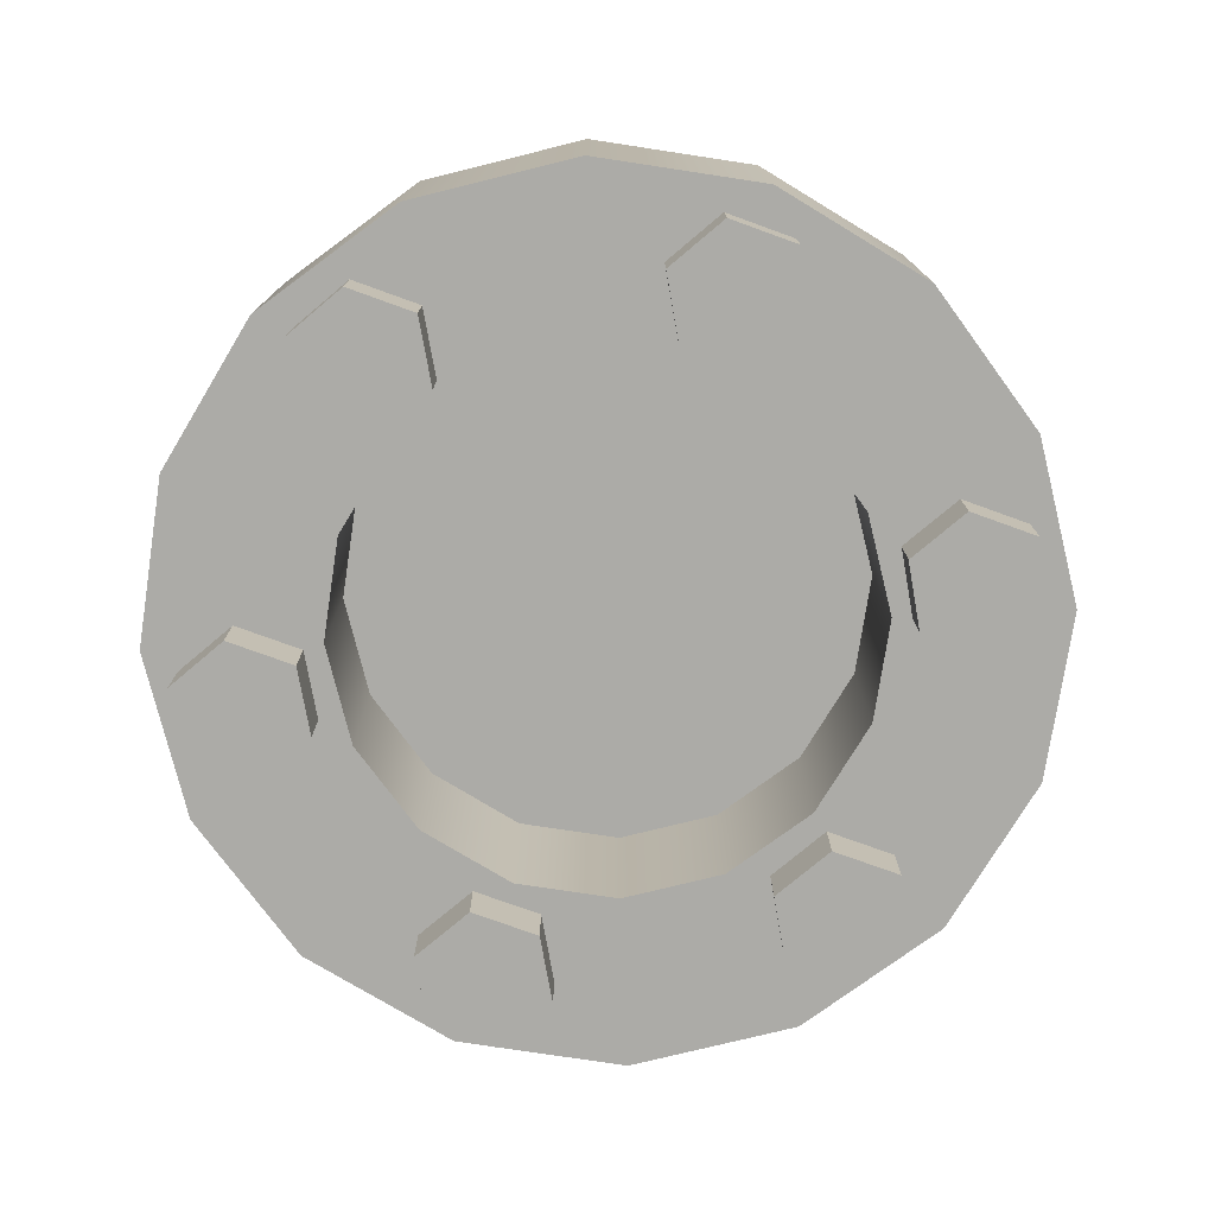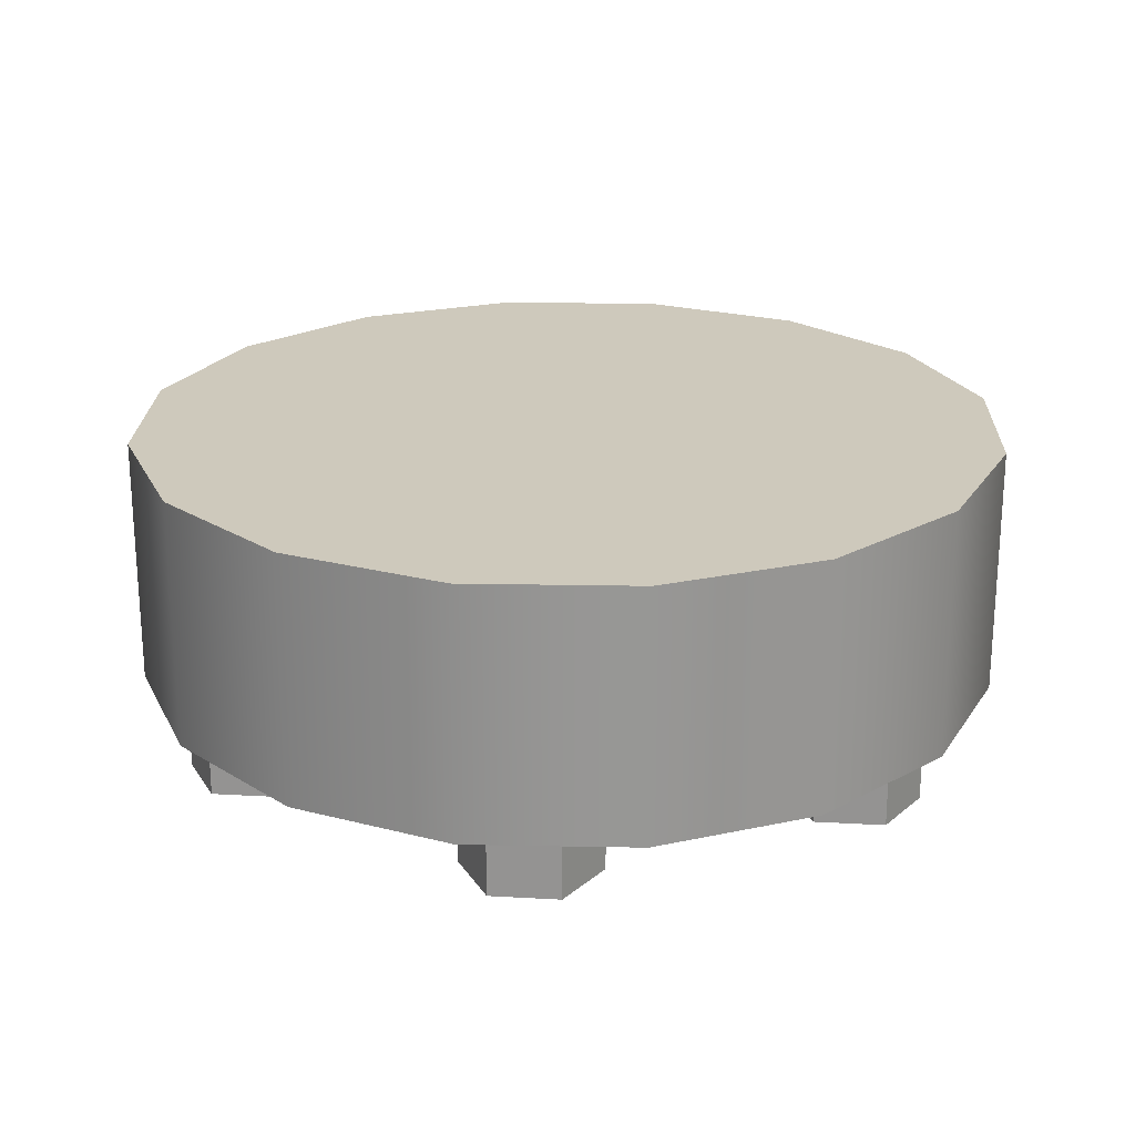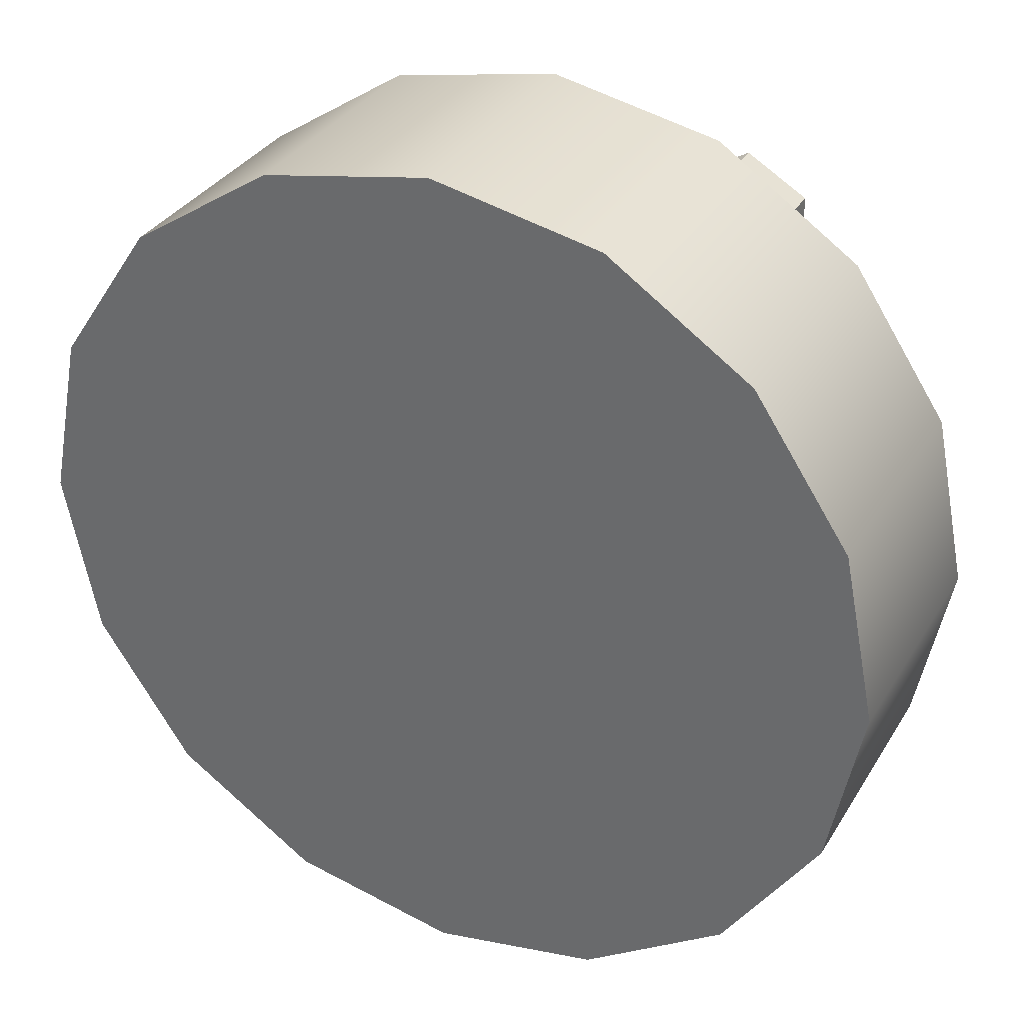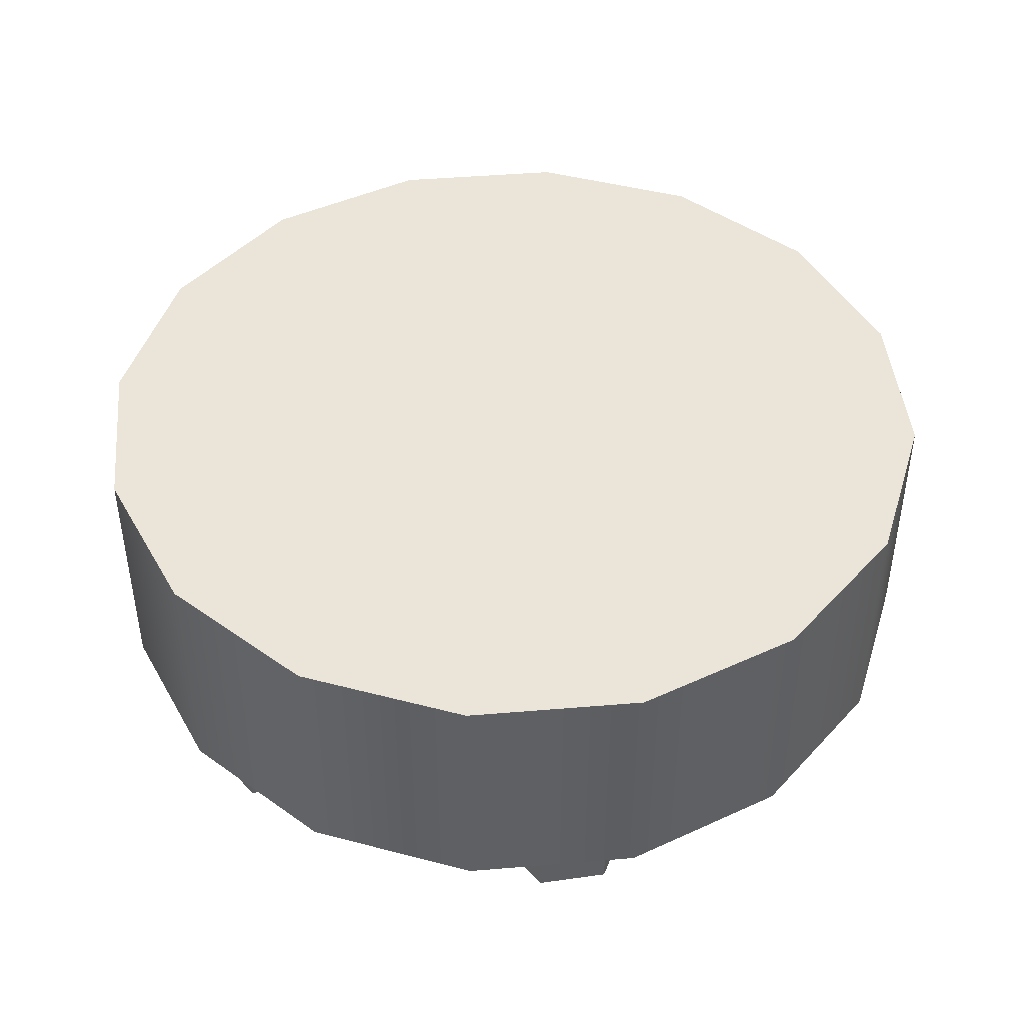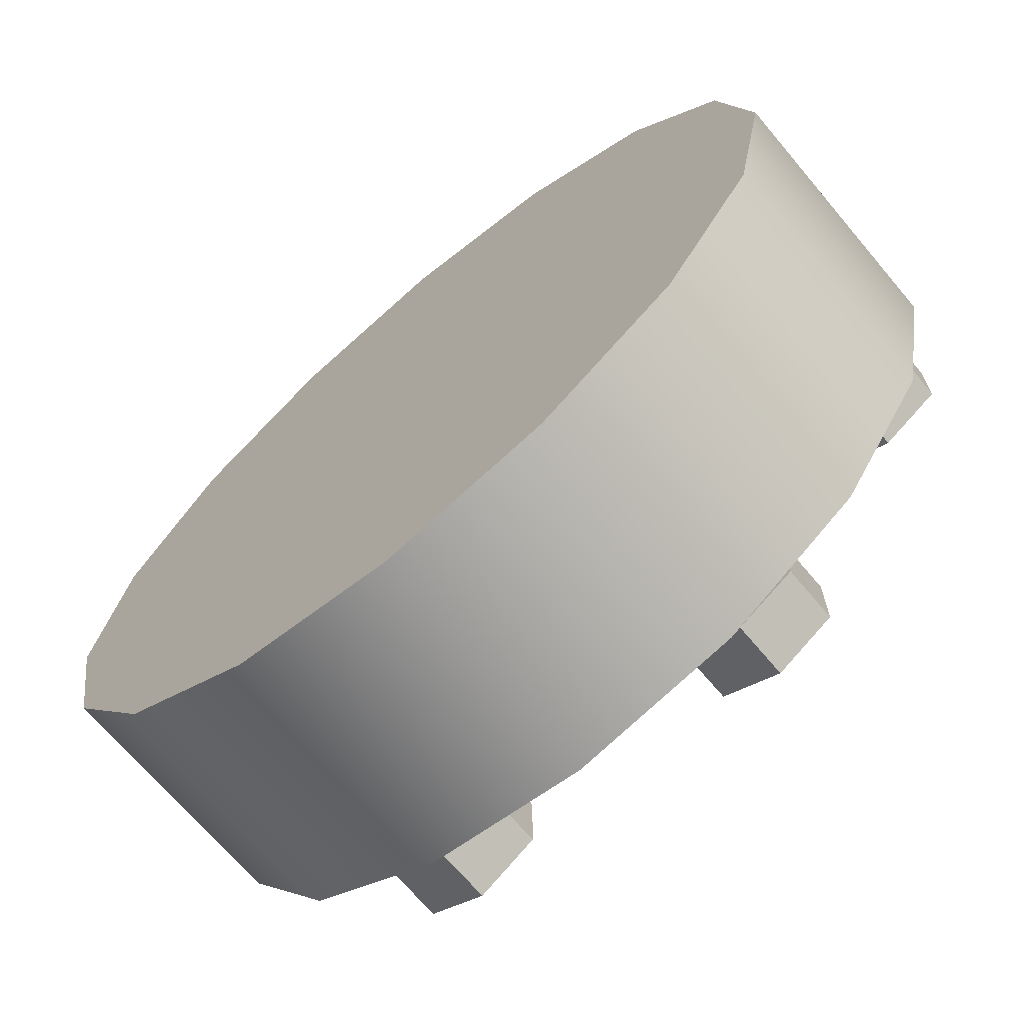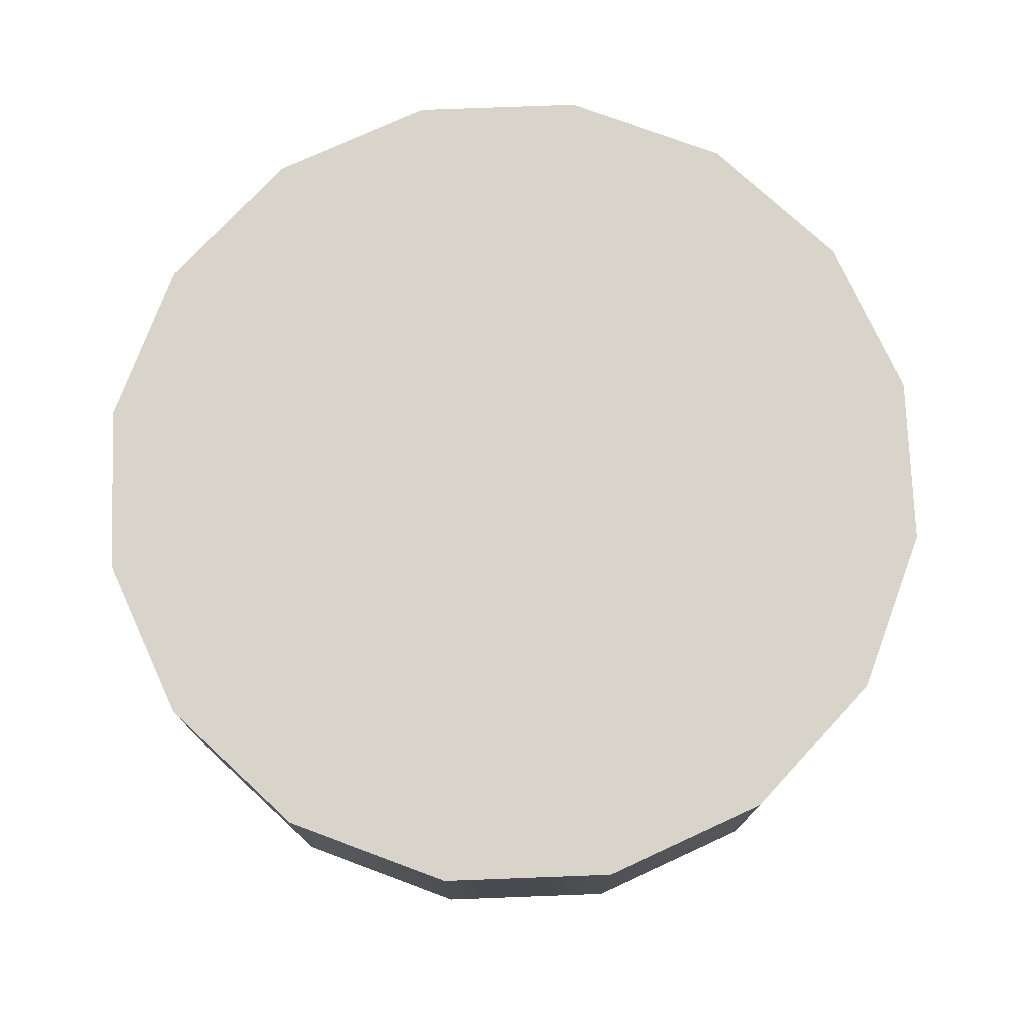
<metadata>
{"format":"obj","ext":"obj","renderer":"f3d","projection":"perspective","resolution":1024,"background":"white","views":[{"elev":-76.3,"azim":-109.9,"up":"+Z"},{"elev":22.3,"azim":35.6,"up":"+Z"},{"elev":33.3,"azim":26.8,"up":"+Y"},{"elev":44.9,"azim":140.7,"up":"+Z"},{"elev":-69.3,"azim":40.2,"up":"+Y"},{"elev":75.5,"azim":121.6,"up":"+Z"}]}
</metadata>
<code>
o Cylinder_Cylinder.001
v 0 0.1205 -0
v 0.1548 0.03132 -0.00619
v 0 0.1989 0.1137
v 0.1277 0.01566 -0.00619
v 0.04612 0.1114 0
v 0.1277 -0.01566 -0.00619
v 0.1548 -0.03132 -0.00619
v 0.07612 0.1838 0.1137
v 0.1819 -0.01566 -0.00619
v 0.08523 0.08523 0
v 0.1407 0.1407 0.1137
v 0.1819 0.01566 -0.00619
v 0.1548 0.03132 -0.03187
v 0.1114 0.04612 0
v 0.1838 0.07612 0.1137
v 0.1277 0.01566 -0.03187
v 0.1277 -0.01566 -0.03187
v 0.1205 -0 -0
v 0.1989 -0 0.1137
v 0.1548 -0.03132 -0.03187
v 0.1819 -0.01566 -0.03187
v 0.1114 -0.04612 -0
v 0.1819 0.01566 -0.03187
v 0.1838 -0.07612 0.1137
v 0.08523 -0.08523 -0
v 0.1045 -0.1184 -0.00619
v 0.1407 -0.1407 0.1137
v 0.0774 -0.1027 -0.00619
v 0.04612 -0.1114 -0
v 0.05028 -0.1184 -0.00619
v 0.07612 -0.1838 0.1137
v 0.05028 -0.1497 -0.00619
v 0.0774 -0.1654 -0.00619
v -0 -0.1205 0
v 0.1045 -0.1497 -0.00619
v -0 -0.1989 0.1137
v -0.04612 -0.1114 -0
v 0.1045 -0.1184 -0.03187
v -0.07612 -0.1838 0.1137
v 0.0774 -0.1027 -0.03187
v -0.08523 -0.08523 -0
v 0.05028 -0.1184 -0.03187
v -0.1407 -0.1407 0.1137
v 0.05028 -0.1497 -0.03187
v -0.1114 -0.04612 -0
v 0.0774 -0.1654 -0.03187
v -0.1838 -0.07612 0.1137
v 0.1045 -0.1497 -0.03187
v -0.1205 -0 -0
v -0.05028 -0.1497 -0.00619
v -0.1989 0 0.1137
v -0.05028 -0.1184 -0.00619
v -0.1114 0.04612 0
v -0.0774 -0.1027 -0.00619
v -0.1838 0.07612 0.1137
v -0.1045 -0.1184 -0.00619
v -0.1045 -0.1497 -0.00619
v -0.08523 0.08523 0
v -0.0774 -0.1654 -0.00619
v -0.1407 0.1407 0.1137
v -0.04612 0.1114 0
v -0.05028 -0.1497 -0.03187
v -0.07612 0.1838 0.1137
v -0.05028 -0.1184 -0.03187
v 0 0.1989 0
v -0.0774 -0.1027 -0.03187
v 0.07612 0.1838 0
v -0.1045 -0.1184 -0.03187
v 0.1407 0.1407 0
v -0.1045 -0.1497 -0.03187
v 0.1838 0.07612 0
v -0.0774 -0.1654 -0.03187
v 0.1989 -0 -0
v -0.1548 -0.03132 -0.00619
v 0.1838 -0.07612 -0
v -0.1277 -0.01566 -0.00619
v 0.1407 -0.1407 -0
v -0.1277 0.01566 -0.00619
v 0.07612 -0.1838 -0
v -0.1548 0.03132 -0.00619
v -0 -0.1989 0
v -0.1819 0.01566 -0.00619
v -0.07612 -0.1838 -0
v -0.1819 -0.01566 -0.00619
v -0.1407 -0.1407 -0
v -0.1548 -0.03132 -0.03187
v -0.1838 -0.07612 -0
v -0.1277 -0.01566 -0.03187
v -0.1989 0 0
v -0.1277 0.01566 -0.03187
v -0.1838 0.07612 0
v -0.1548 0.03132 -0.03187
v -0.1407 0.1407 0
v -0.1819 0.01566 -0.03187
v -0.07612 0.1838 0
v -0.1819 -0.01566 -0.03187
v 0 0.1205 0.08151
v -0.1045 0.1184 -0.00619
v -0.0774 0.1027 -0.00619
v 0.04612 0.1114 0.08151
v -0.05028 0.1184 -0.00619
v 0.08523 0.08523 0.08151
v -0.05028 0.1497 -0.00619
v 0.1114 0.04612 0.08151
v -0.0774 0.1654 -0.00619
v 0.1205 -0 0.08151
v -0.1045 0.1497 -0.00619
v 0.1114 -0.04612 0.08151
v 0.08523 -0.08523 0.08151
v -0.1045 0.1184 -0.03187
v -0.0774 0.1027 -0.03187
v 0.04612 -0.1114 0.08151
v -0 -0.1205 0.08151
v -0.05028 0.1184 -0.03187
v -0.04612 -0.1114 0.08151
v -0.05028 0.1497 -0.03187
v -0.08523 -0.08523 0.08151
v -0.0774 0.1654 -0.03187
v -0.1114 -0.04612 0.08151
v -0.1045 0.1497 -0.03187
v -0.1205 -0 0.08151
v 0.05028 0.1497 -0.00619
v -0.1114 0.04612 0.08151
v 0.05028 0.1184 -0.00619
v -0.08523 0.08523 0.08151
v 0.0774 0.1027 -0.00619
v -0.04612 0.1114 0.08151
v 0.1045 0.1184 -0.00619
v 0.1045 0.1497 -0.00619
v 0.0774 0.1654 -0.00619
v 0.05028 0.1497 -0.03187
v 0.05028 0.1184 -0.03187
v 0.0774 0.1027 -0.03187
v 0.1045 0.1184 -0.03187
v 0.1045 0.1497 -0.03187
v 0.0774 0.1654 -0.03187
f 4 6 7
f 23 21 20
f 6 20 7
f 2 16 4
f 12 13 2
f 7 21 9
f 4 17 6
f 9 23 12
f 28 30 32
f 48 46 44
f 30 44 32
f 26 40 28
f 35 38 26
f 32 46 33
f 28 42 30
f 33 48 35
f 52 54 56
f 64 72 68
f 54 68 56
f 50 64 52
f 59 62 50
f 56 70 57
f 52 66 54
f 57 72 59
f 76 78 80
f 96 94 92
f 78 92 80
f 74 88 76
f 84 86 74
f 80 94 82
f 76 90 78
f 82 96 84
f 99 101 103
f 120 118 116
f 101 116 103
f 98 111 99
f 107 110 98
f 103 118 105
f 99 114 101
f 105 120 107
f 124 126 128
f 136 135 134
f 126 134 128
f 122 132 124
f 130 131 122
f 128 135 129
f 124 133 126
f 129 136 130
f 7 9 12
f 12 2 7
f 2 4 7
f 20 17 16
f 16 13 20
f 13 23 20
f 6 17 20
f 2 13 16
f 12 23 13
f 7 20 21
f 4 16 17
f 9 21 23
f 32 33 35
f 35 26 32
f 26 28 32
f 44 42 40
f 40 38 44
f 38 48 44
f 30 42 44
f 26 38 40
f 35 48 38
f 32 44 46
f 28 40 42
f 33 46 48
f 56 57 59
f 59 50 56
f 50 52 56
f 68 66 64
f 64 62 72
f 72 70 68
f 54 66 68
f 50 62 64
f 59 72 62
f 56 68 70
f 52 64 66
f 57 70 72
f 80 82 84
f 84 74 80
f 74 76 80
f 92 90 88
f 88 86 92
f 86 96 92
f 78 90 92
f 74 86 88
f 84 96 86
f 80 92 94
f 76 88 90
f 82 94 96
f 103 105 107
f 107 98 103
f 98 99 103
f 116 114 111
f 111 110 116
f 110 120 116
f 101 114 116
f 98 110 111
f 107 120 110
f 103 116 118
f 99 111 114
f 105 118 120
f 128 129 130
f 130 122 128
f 122 124 128
f 134 133 132
f 132 131 134
f 131 136 134
f 126 133 134
f 122 131 132
f 130 136 131
f 128 134 135
f 124 132 133
f 129 135 136
f 3 67 65
f 8 69 67
f 69 15 71
f 15 73 71
f 19 75 73
f 75 27 77
f 27 79 77
f 31 81 79
f 81 39 83
f 39 85 83
f 85 47 87
f 87 51 89
f 51 91 89
f 55 93 91
f 31 15 63
f 60 95 93
f 95 3 65
f 34 112 29
f 5 65 67
f 5 69 10
f 14 69 71
f 14 73 18
f 22 73 75
f 22 77 25
f 29 77 79
f 29 81 34
f 34 83 37
f 37 85 41
f 45 85 87
f 45 89 49
f 53 89 91
f 58 91 93
f 61 93 95
f 61 65 1
f 125 102 109
f 5 97 1
f 61 97 127
f 34 115 113
f 10 100 5
f 37 117 115
f 14 102 10
f 41 119 117
f 14 106 104
f 49 119 45
f 18 108 106
f 53 121 49
f 25 108 22
f 53 125 123
f 29 109 25
f 58 127 125
f 3 8 67
f 8 11 69
f 69 11 15
f 15 19 73
f 19 24 75
f 75 24 27
f 27 31 79
f 31 36 81
f 81 36 39
f 39 43 85
f 85 43 47
f 87 47 51
f 51 55 91
f 55 60 93
f 63 60 55
f 55 51 47
f 47 43 31
f 43 39 31
f 39 36 31
f 31 27 24
f 24 19 31
f 19 15 31
f 15 11 63
f 11 8 63
f 8 3 63
f 63 55 31
f 55 47 31
f 60 63 95
f 95 63 3
f 34 113 112
f 5 1 65
f 5 67 69
f 14 10 69
f 14 71 73
f 22 18 73
f 22 75 77
f 29 25 77
f 29 79 81
f 34 81 83
f 37 83 85
f 45 41 85
f 45 87 89
f 53 49 89
f 58 53 91
f 61 58 93
f 61 95 65
f 125 127 97
f 97 100 102
f 102 104 106
f 106 108 109
f 109 112 117
f 112 113 117
f 113 115 117
f 117 119 121
f 121 123 125
f 125 97 102
f 102 106 109
f 117 121 109
f 121 125 109
f 5 100 97
f 61 1 97
f 34 37 115
f 10 102 100
f 37 41 117
f 14 104 102
f 41 45 119
f 14 18 106
f 49 121 119
f 18 22 108
f 53 123 121
f 25 109 108
f 53 58 125
f 29 112 109
f 58 61 127

</code>
